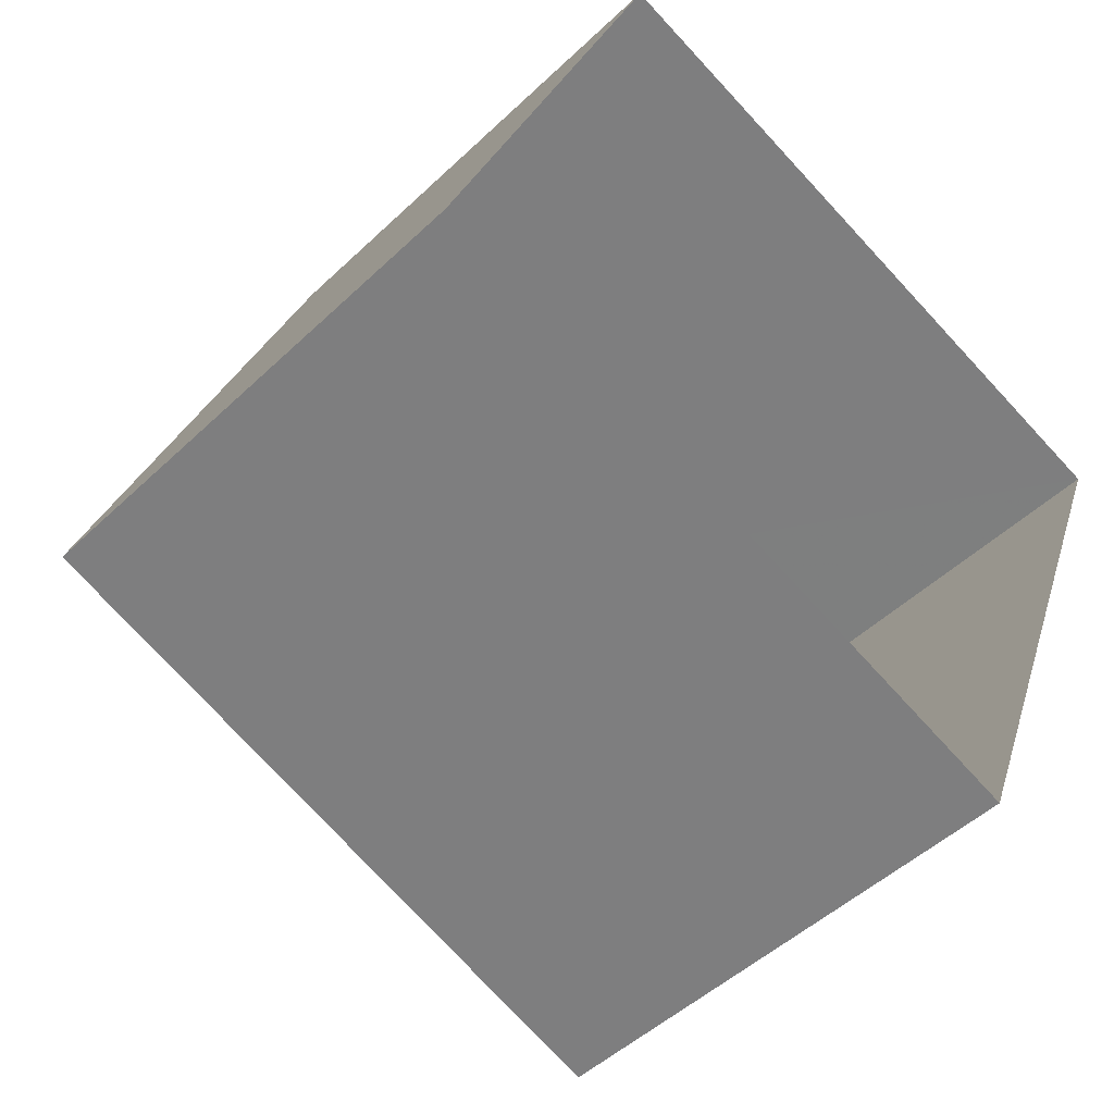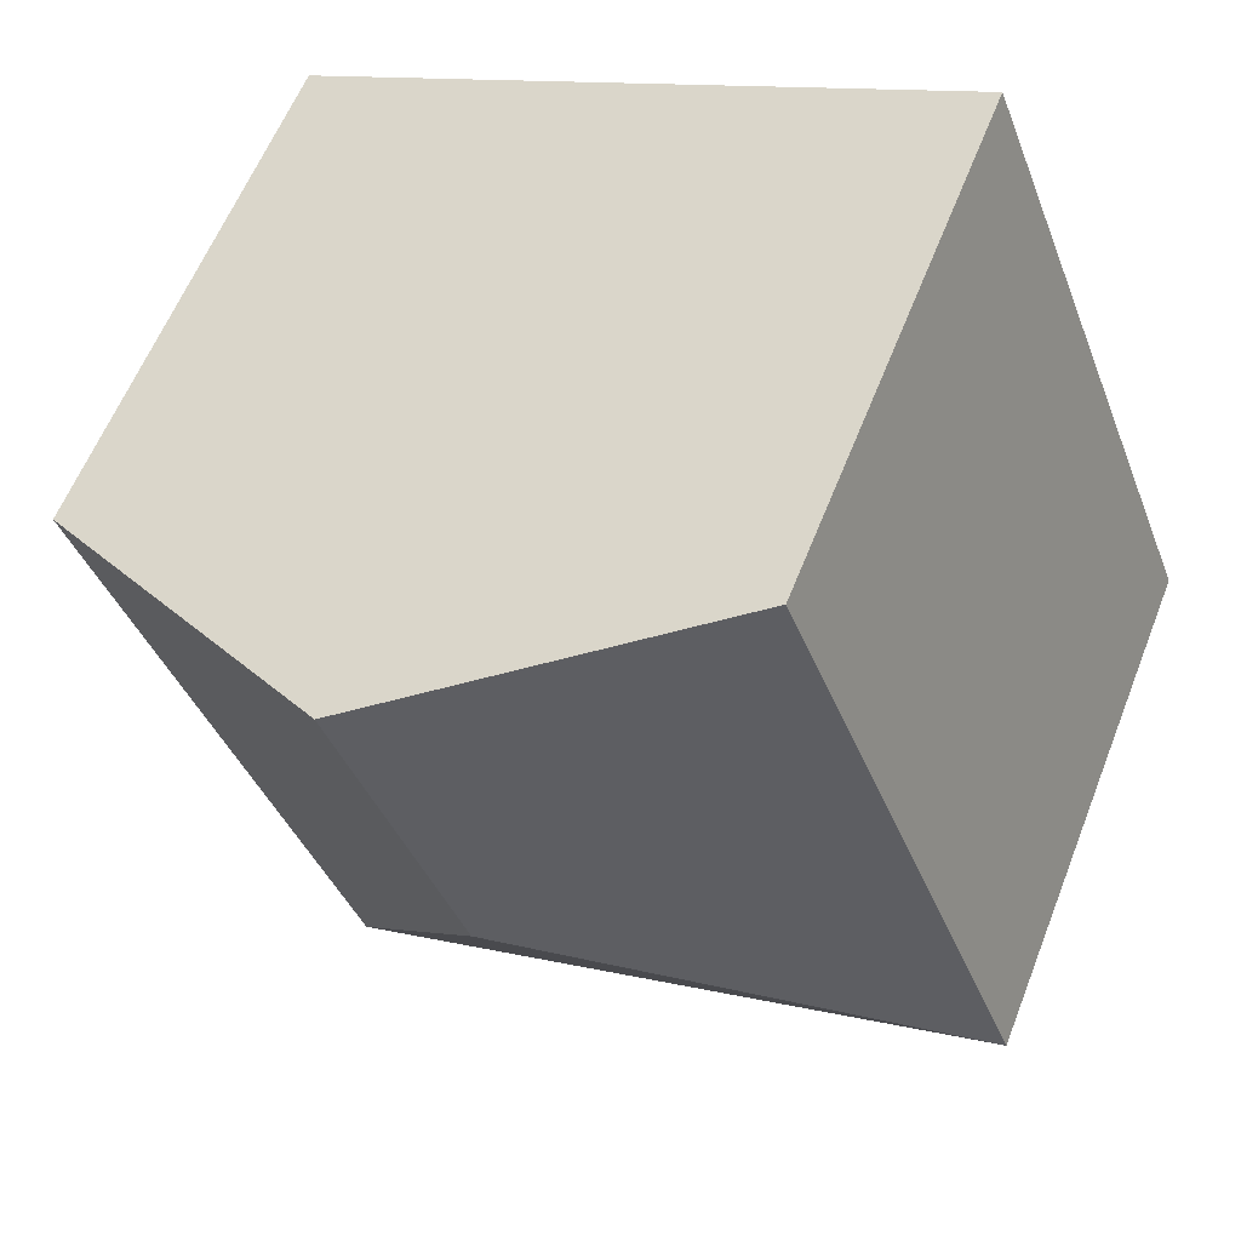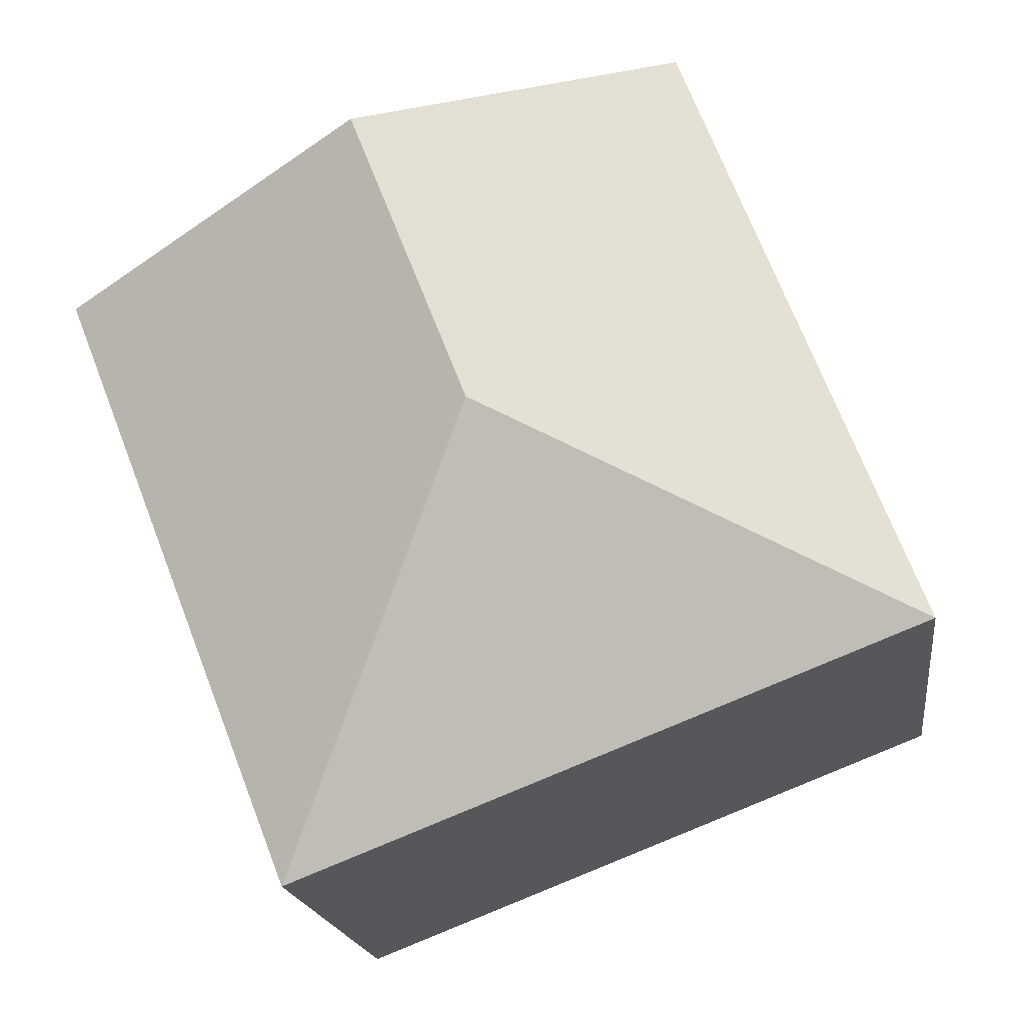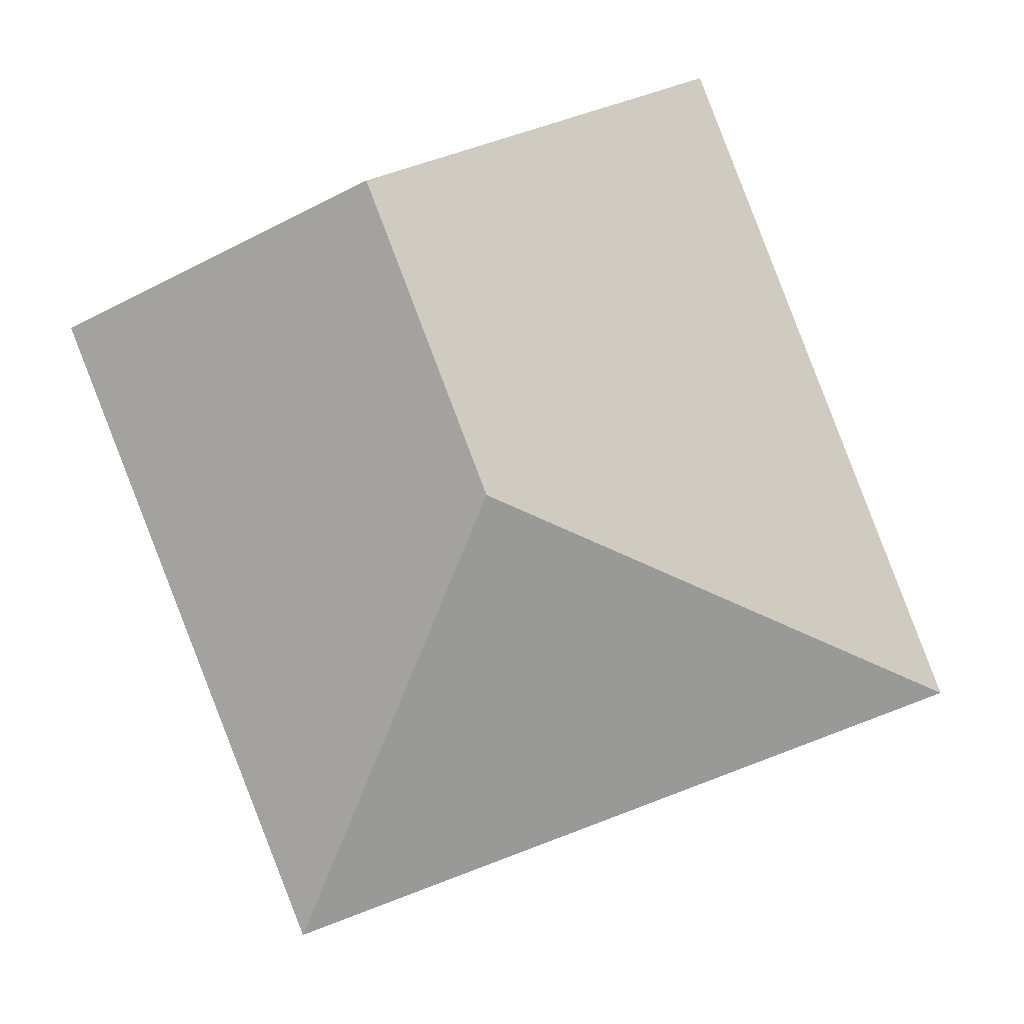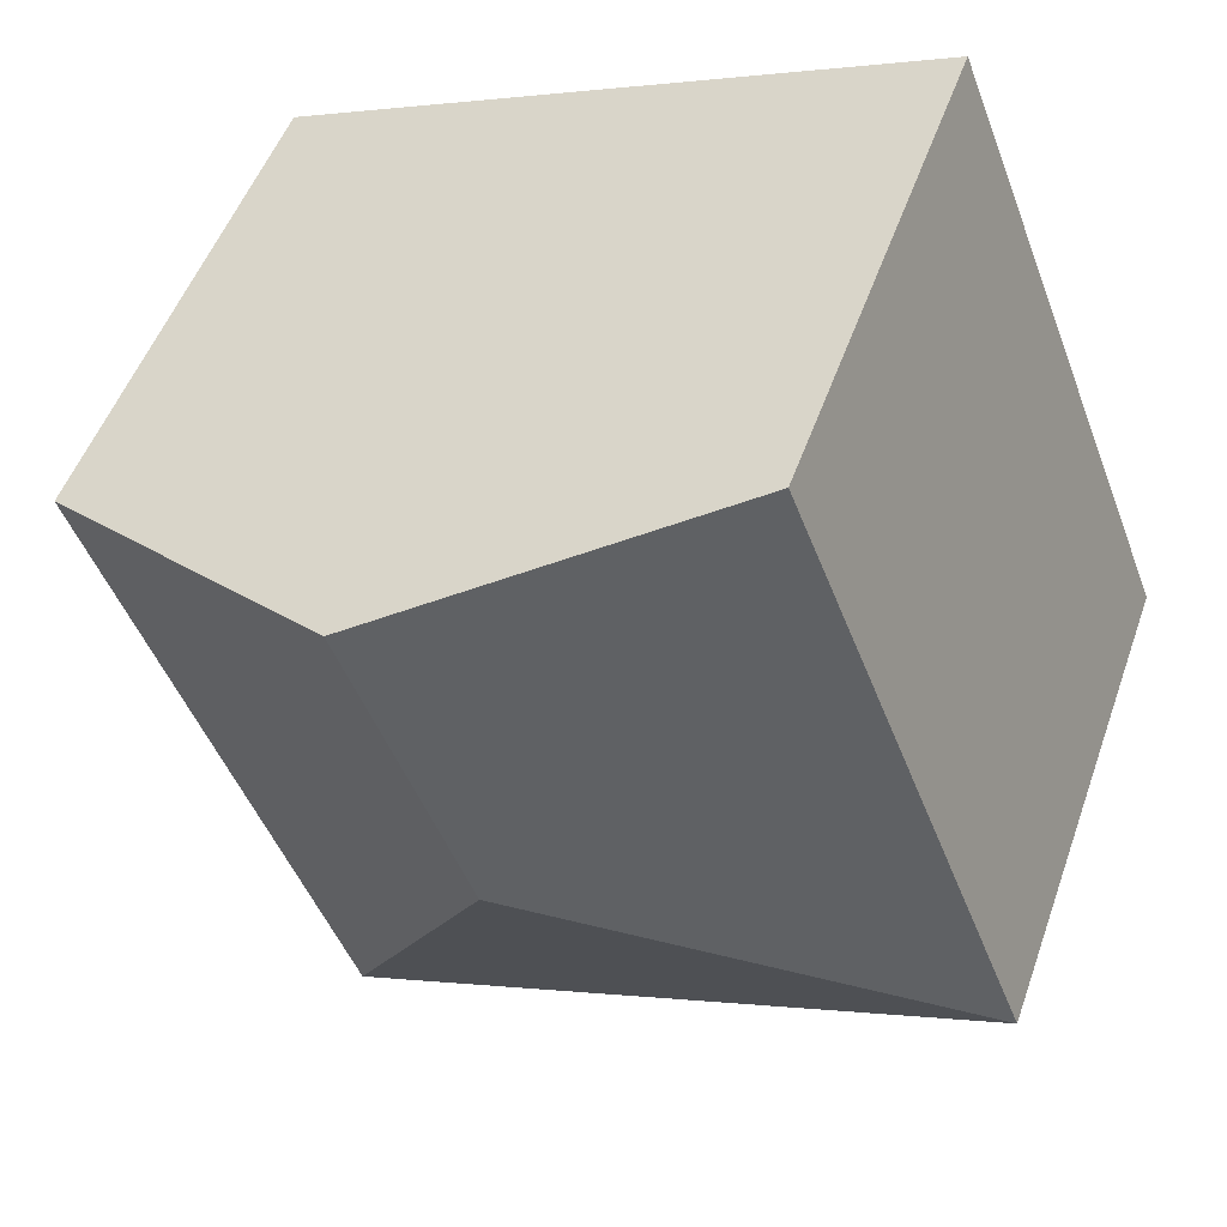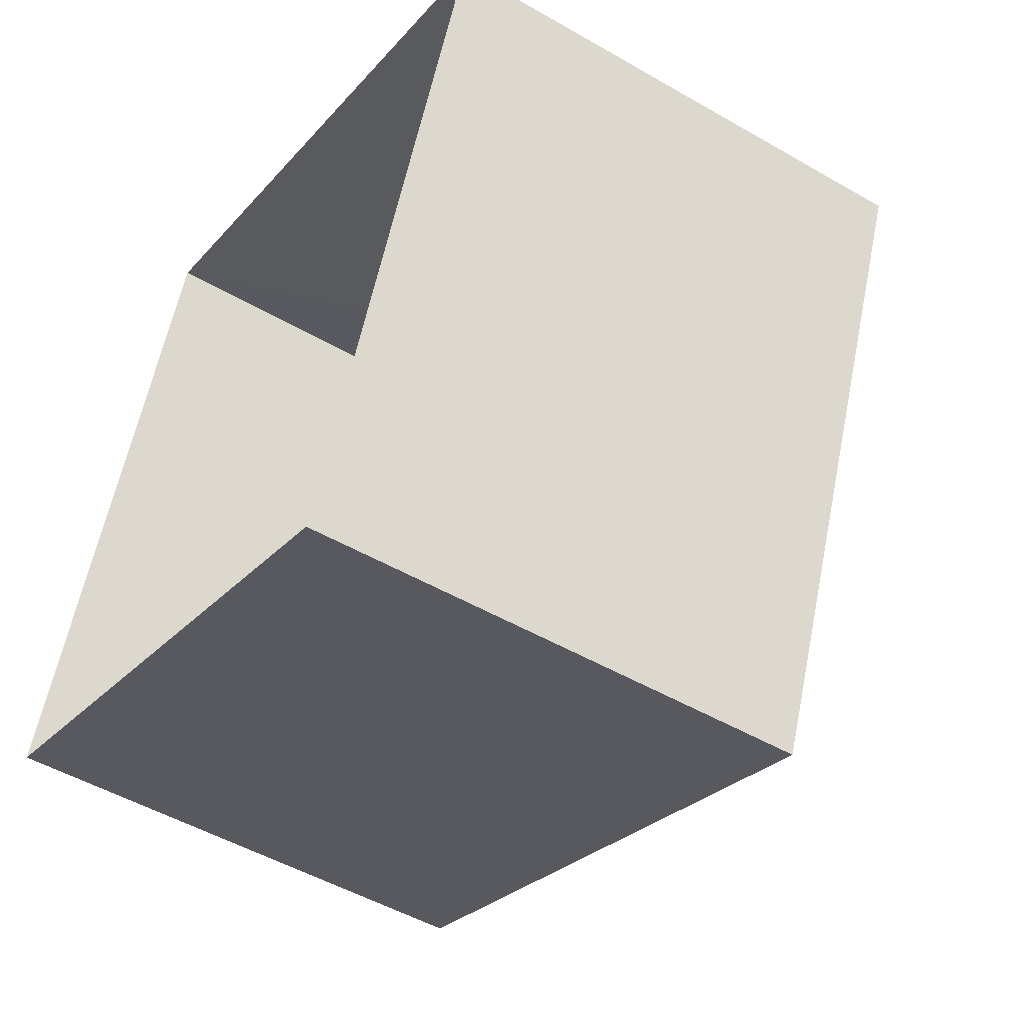
<metadata>
{"format":"obj","ext":"obj","renderer":"f3d","projection":"perspective","resolution":1024,"background":"white","views":[{"elev":-47.9,"azim":136.8,"up":"+Y"},{"elev":59.2,"azim":21.3,"up":"+Y"},{"elev":-17.8,"azim":7.3,"up":"+Y"},{"elev":-1.1,"azim":3.9,"up":"+Y"},{"elev":50.2,"azim":19.1,"up":"+Y"},{"elev":-49.7,"azim":-122.6,"up":"+Y"}]}
</metadata>
<code>
v -2.249e+05 -1.285e+05 12.6
v -2.249e+05 -1.285e+05 12.6
v -2.249e+05 -1.285e+05 12.6
v -2.249e+05 -1.285e+05 12.6
v -2.249e+05 -1.285e+05 21.15
v -2.249e+05 -1.285e+05 19.2
v -2.249e+05 -1.285e+05 21.15
v -2.249e+05 -1.285e+05 19.2
v -2.249e+05 -1.285e+05 19.2
v -2.249e+05 -1.285e+05 19.2
f 1 2 3
f 1 4 2
f 5 6 7
f 5 8 6
f 5 9 8
f 10 9 5
f 7 10 5
f 8 2 4
f 8 9 2
f 6 1 7
f 1 3 7
f 3 10 7
f 10 3 2
f 9 10 2
f 6 4 1
f 6 8 4

</code>
